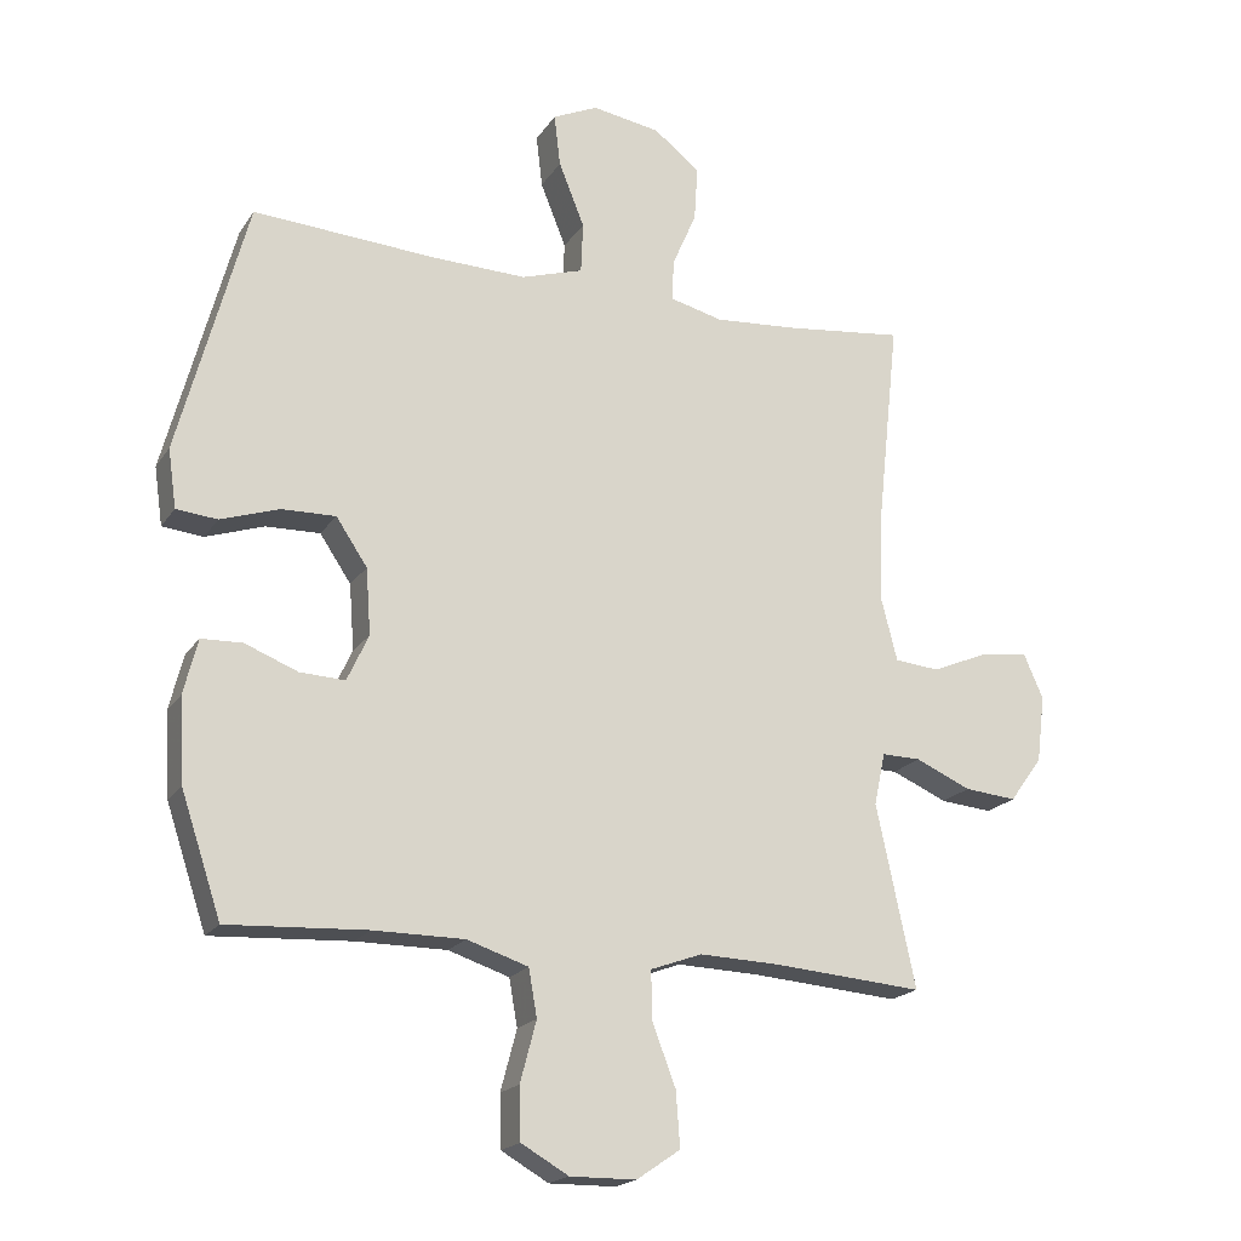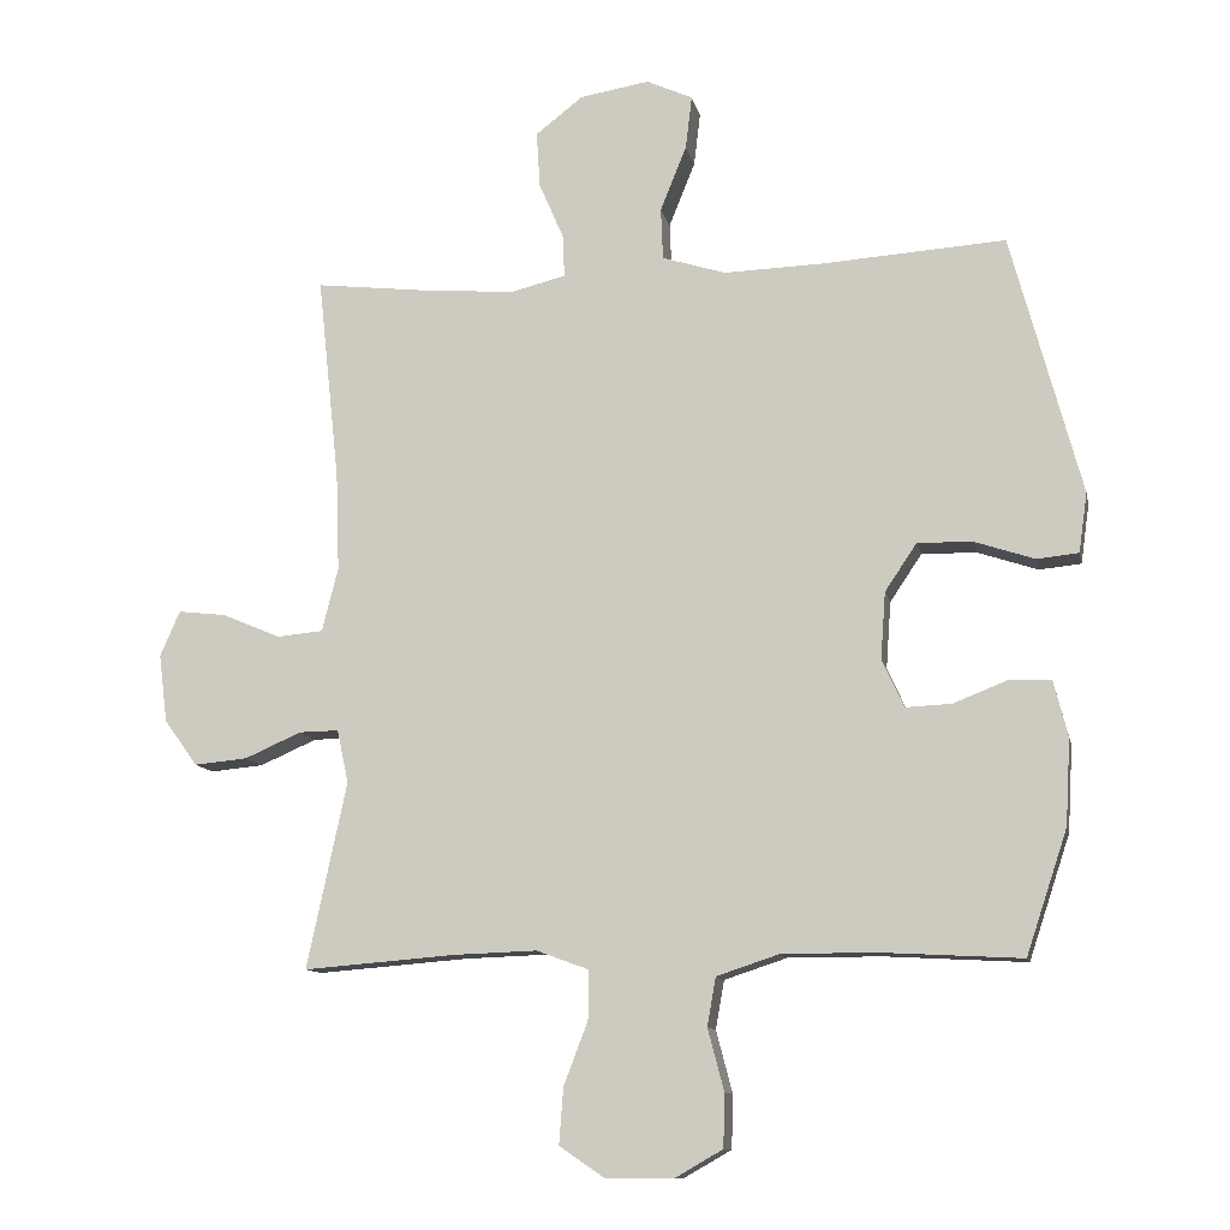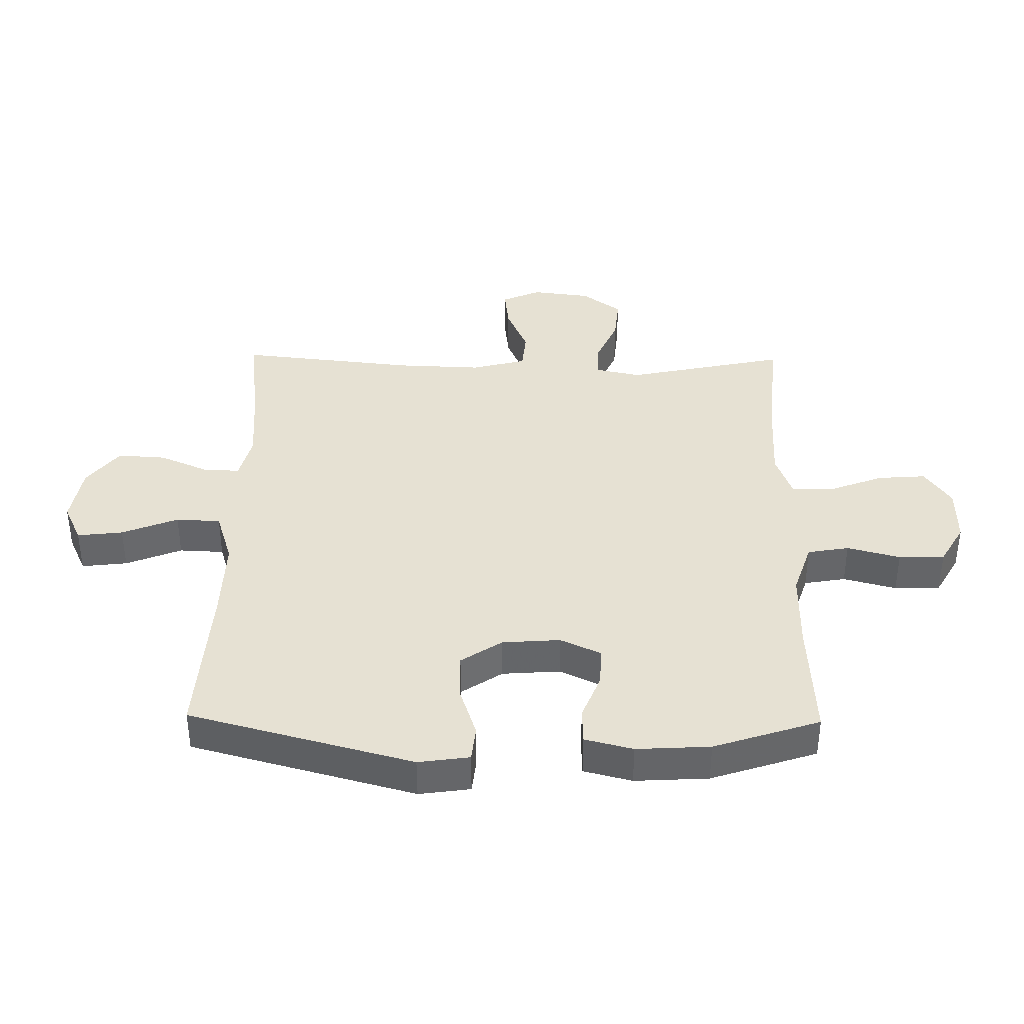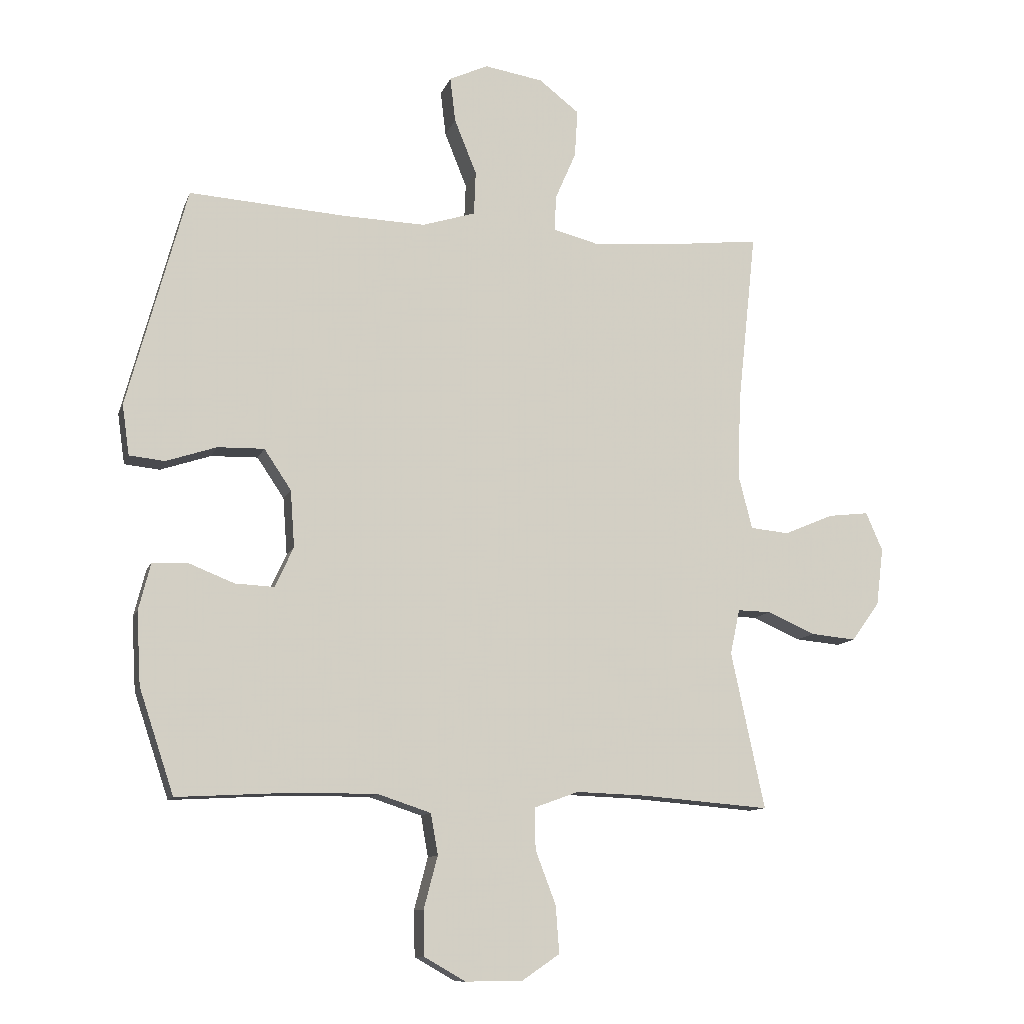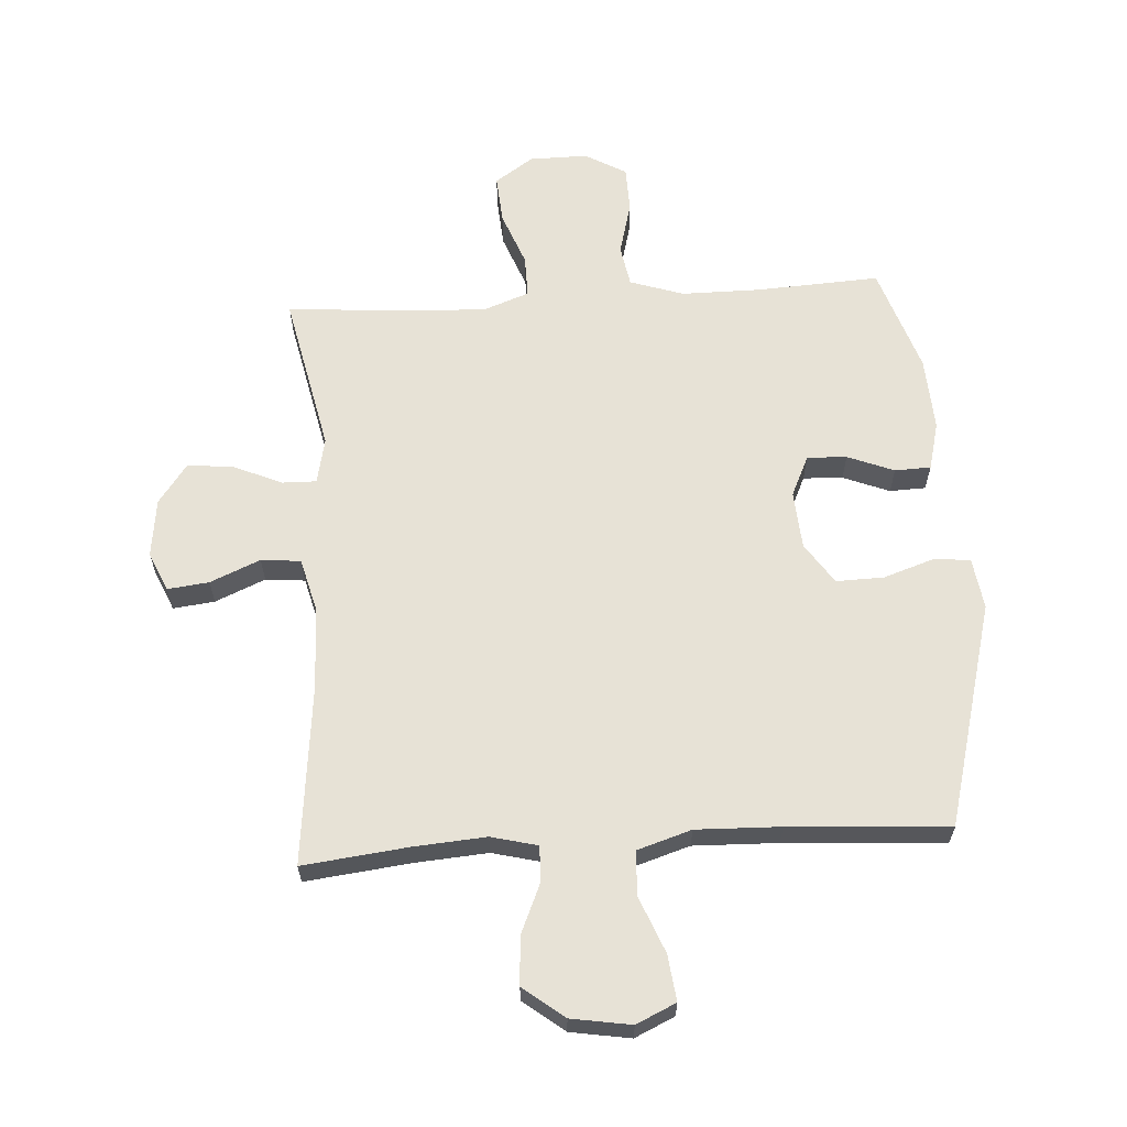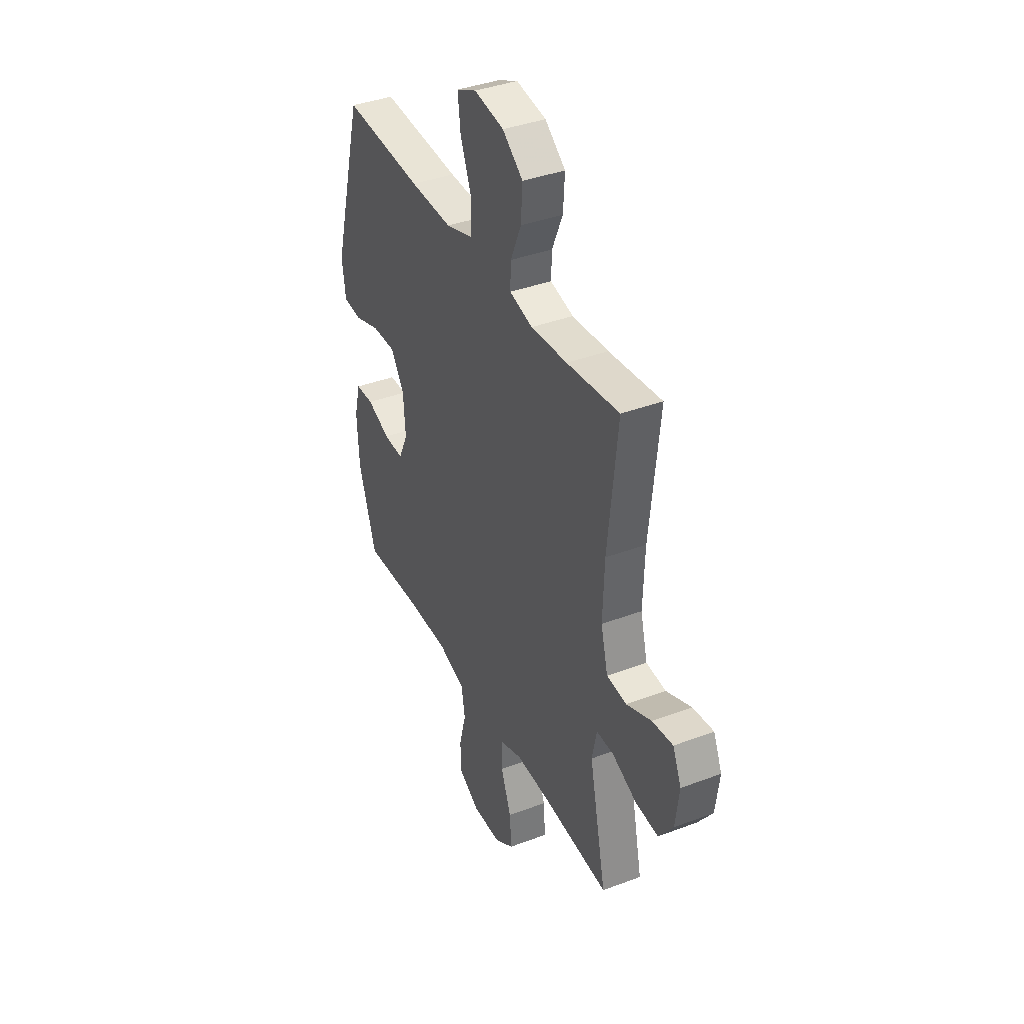
<metadata>
{"format":"obj","ext":"obj","renderer":"f3d","projection":"perspective","resolution":1024,"background":"white","views":[{"elev":-19.2,"azim":156.4,"up":"+Z"},{"elev":-11.4,"azim":11.6,"up":"+Z"},{"elev":38.6,"azim":90.9,"up":"+Y"},{"elev":-11.0,"azim":164.6,"up":"+Z"},{"elev":62.9,"azim":-3.6,"up":"+Y"},{"elev":38.6,"azim":-115.4,"up":"+Z"}]}
</metadata>
<code>
v 0.5 0.07 -0.5
v 0.3 0.07 -0.489
v 0.169 0.07 -0.489
v 0.081 0.07 -0.518
v 0.069 0.07 -0.586
v 0.092 0.07 -0.673
v 0.09 0.07 -0.748
v 0.022 0.07 -0.787
v -0.073 0.07 -0.786
v -0.136 0.07 -0.743
v -0.13 0.07 -0.664
v -0.096 0.07 -0.575
v -0.095 0.07 -0.506
v -0.169 0.07 -0.479
v -0.286 0.07 -0.483
v -0.5 0.07 -0.5
v -0.444 0.07 -0.238
v -0.46 0.07 -0.163
v -0.516 0.07 -0.164
v -0.596 0.07 -0.199
v -0.671 0.07 -0.206
v -0.718 0.07 -0.141
v -0.73 0.07 -0.045
v -0.702 0.07 0.019
v -0.634 0.07 0.011
v -0.552 0.07 -0.024
v -0.487 0.07 -0.018
v -0.464 0.07 0.072
v -0.469 0.07 0.21
v -0.5 0.07 0.5
v -0.328 0.07 0.48
v -0.209 0.07 0.471
v -0.133 0.07 0.49
v -0.135 0.07 0.549
v -0.17 0.07 0.63
v -0.175 0.07 0.709
v -0.108 0.07 0.761
v -0.01 0.07 0.777
v 0.055 0.07 0.747
v 0.046 0.07 0.672
v 0.009 0.07 0.58
v 0.012 0.07 0.507
v 0.101 0.07 0.479
v 0.239 0.07 0.483
v 0.5 0.07 0.5
v 0.599 0.07 0.132
v 0.587 0.07 0.048
v 0.528 0.07 0.042
v 0.444 0.07 0.07
v 0.366 0.07 0.072
v 0.321 0.07 0.005
v 0.314 0.07 -0.09
v 0.345 0.07 -0.157
v 0.41 0.07 -0.154
v 0.486 0.07 -0.124
v 0.545 0.07 -0.126
v 0.565 0.07 -0.205
v 0.558 0.07 -0.326
v 0.5 0 -0.5
v 0.3 0 -0.489
v 0.169 0 -0.489
v 0.081 0 -0.518
v 0.069 0 -0.586
v 0.092 0 -0.673
v 0.09 0 -0.748
v 0.022 0 -0.787
v -0.073 0 -0.786
v -0.136 0 -0.743
v -0.13 0 -0.664
v -0.096 0 -0.575
v -0.095 0 -0.506
v -0.169 0 -0.479
v -0.286 0 -0.483
v -0.5 0 -0.5
v -0.444 0 -0.238
v -0.46 0 -0.163
v -0.516 0 -0.164
v -0.596 0 -0.199
v -0.671 0 -0.206
v -0.718 0 -0.141
v -0.73 0 -0.045
v -0.702 0 0.019
v -0.634 0 0.011
v -0.552 0 -0.024
v -0.487 0 -0.018
v -0.464 0 0.072
v -0.469 0 0.21
v -0.5 0 0.5
v -0.328 0 0.48
v -0.209 0 0.471
v -0.133 0 0.49
v -0.135 0 0.549
v -0.17 0 0.63
v -0.175 0 0.709
v -0.108 0 0.761
v -0.01 0 0.777
v 0.055 0 0.747
v 0.046 0 0.672
v 0.009 0 0.58
v 0.012 0 0.507
v 0.101 0 0.479
v 0.239 0 0.483
v 0.5 0 0.5
v 0.599 0 0.132
v 0.587 0 0.048
v 0.528 0 0.042
v 0.444 0 0.07
v 0.366 0 0.072
v 0.321 0 0.005
v 0.314 0 -0.09
v 0.345 0 -0.157
v 0.41 0 -0.154
v 0.486 0 -0.124
v 0.545 0 -0.126
v 0.565 0 -0.205
v 0.558 0 -0.326
f 58 1 2
f 57 58 2
f 56 57 2
f 55 56 2
f 54 55 2
f 53 54 2 3
f 52 53 3 4
f 51 52 4
f 47 48 49
f 46 47 49
f 45 46 49
f 44 45 49
f 43 44 49 50
f 42 43 50 51
f 39 40 41
f 38 39 41
f 37 38 41
f 36 37 41
f 35 36 41
f 34 35 41
f 33 34 41 42
f 42 51 4
f 33 42 4
f 32 33 4
f 29 30 31
f 32 4 5
f 31 32 5
f 29 31 5
f 28 29 5
f 24 25 26
f 23 24 26
f 22 23 26
f 21 22 26
f 20 21 26
f 19 20 26
f 18 19 26 27
f 27 28 5
f 18 27 5
f 17 18 5
f 10 11 12
f 9 10 12
f 8 9 12
f 7 8 12
f 6 7 12
f 5 6 12
f 5 12 13
f 17 5 13
f 15 16 17
f 14 15 17
f 13 14 17
f 60 59 116
f 60 116 115
f 60 115 114
f 60 114 113
f 60 113 112
f 61 60 112 111
f 62 61 111 110
f 62 110 109
f 107 106 105
f 107 105 104
f 107 104 103
f 107 103 102
f 108 107 102 101
f 109 108 101 100
f 99 98 97
f 99 97 96
f 99 96 95
f 99 95 94
f 99 94 93
f 99 93 92
f 100 99 92 91
f 62 109 100
f 62 100 91
f 62 91 90
f 89 88 87
f 63 62 90
f 63 90 89
f 63 89 87
f 63 87 86
f 84 83 82
f 84 82 81
f 84 81 80
f 84 80 79
f 84 79 78
f 84 78 77
f 85 84 77 76
f 63 86 85
f 63 85 76
f 63 76 75
f 70 69 68
f 70 68 67
f 70 67 66
f 70 66 65
f 70 65 64
f 70 64 63
f 71 70 63
f 71 63 75
f 75 74 73
f 75 73 72
f 75 72 71
f 1 59 60 2
f 2 60 61 3
f 3 61 62 4
f 4 62 63 5
f 5 63 64 6
f 6 64 65 7
f 7 65 66 8
f 8 66 67 9
f 9 67 68 10
f 10 68 69 11
f 11 69 70 12
f 12 70 71 13
f 13 71 72 14
f 14 72 73 15
f 15 73 74 16
f 16 74 75 17
f 17 75 76 18
f 18 76 77 19
f 19 77 78 20
f 20 78 79 21
f 21 79 80 22
f 22 80 81 23
f 23 81 82 24
f 24 82 83 25
f 25 83 84 26
f 26 84 85 27
f 27 85 86 28
f 28 86 87 29
f 29 87 88 30
f 30 88 89 31
f 31 89 90 32
f 32 90 91 33
f 33 91 92 34
f 34 92 93 35
f 35 93 94 36
f 36 94 95 37
f 37 95 96 38
f 38 96 97 39
f 39 97 98 40
f 40 98 99 41
f 41 99 100 42
f 42 100 101 43
f 43 101 102 44
f 44 102 103 45
f 45 103 104 46
f 46 104 105 47
f 47 105 106 48
f 48 106 107 49
f 49 107 108 50
f 50 108 109 51
f 51 109 110 52
f 52 110 111 53
f 53 111 112 54
f 54 112 113 55
f 55 113 114 56
f 56 114 115 57
f 57 115 116 58
f 58 116 59 1

</code>
